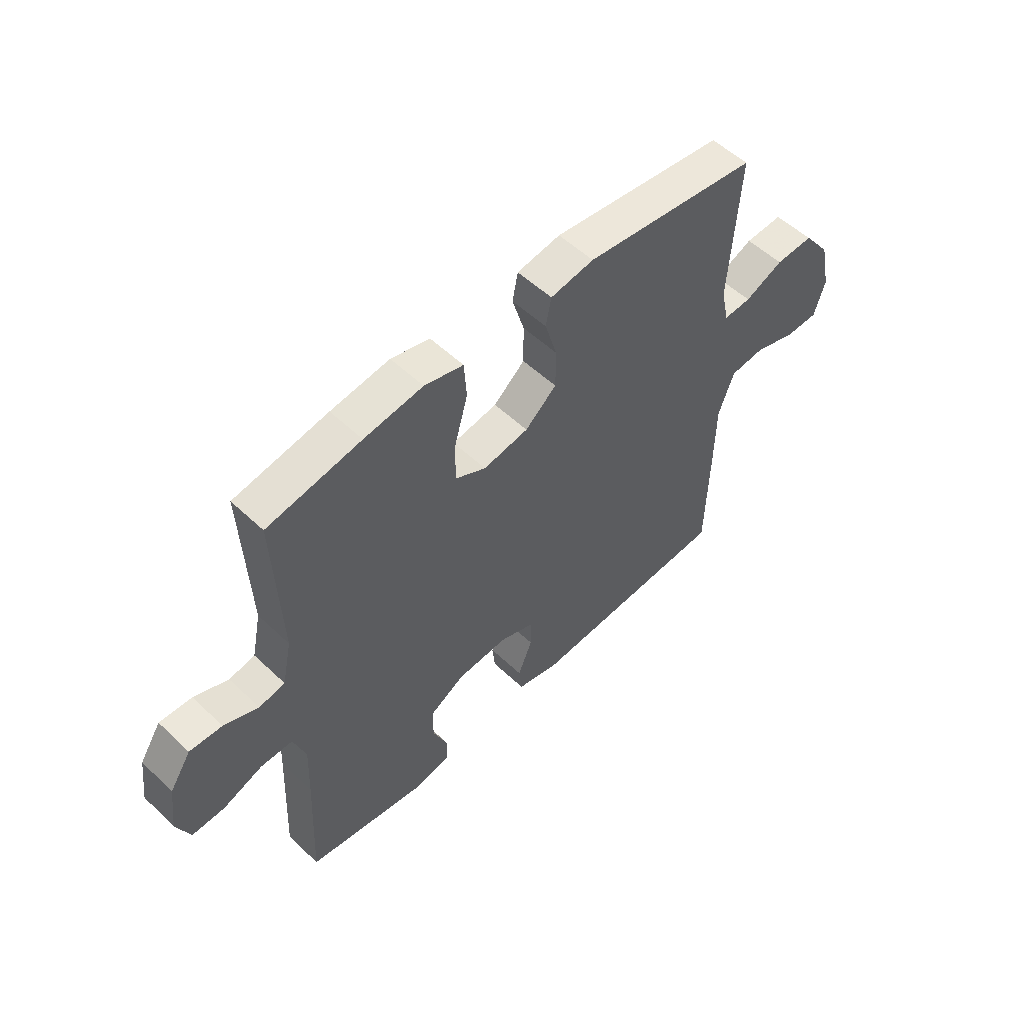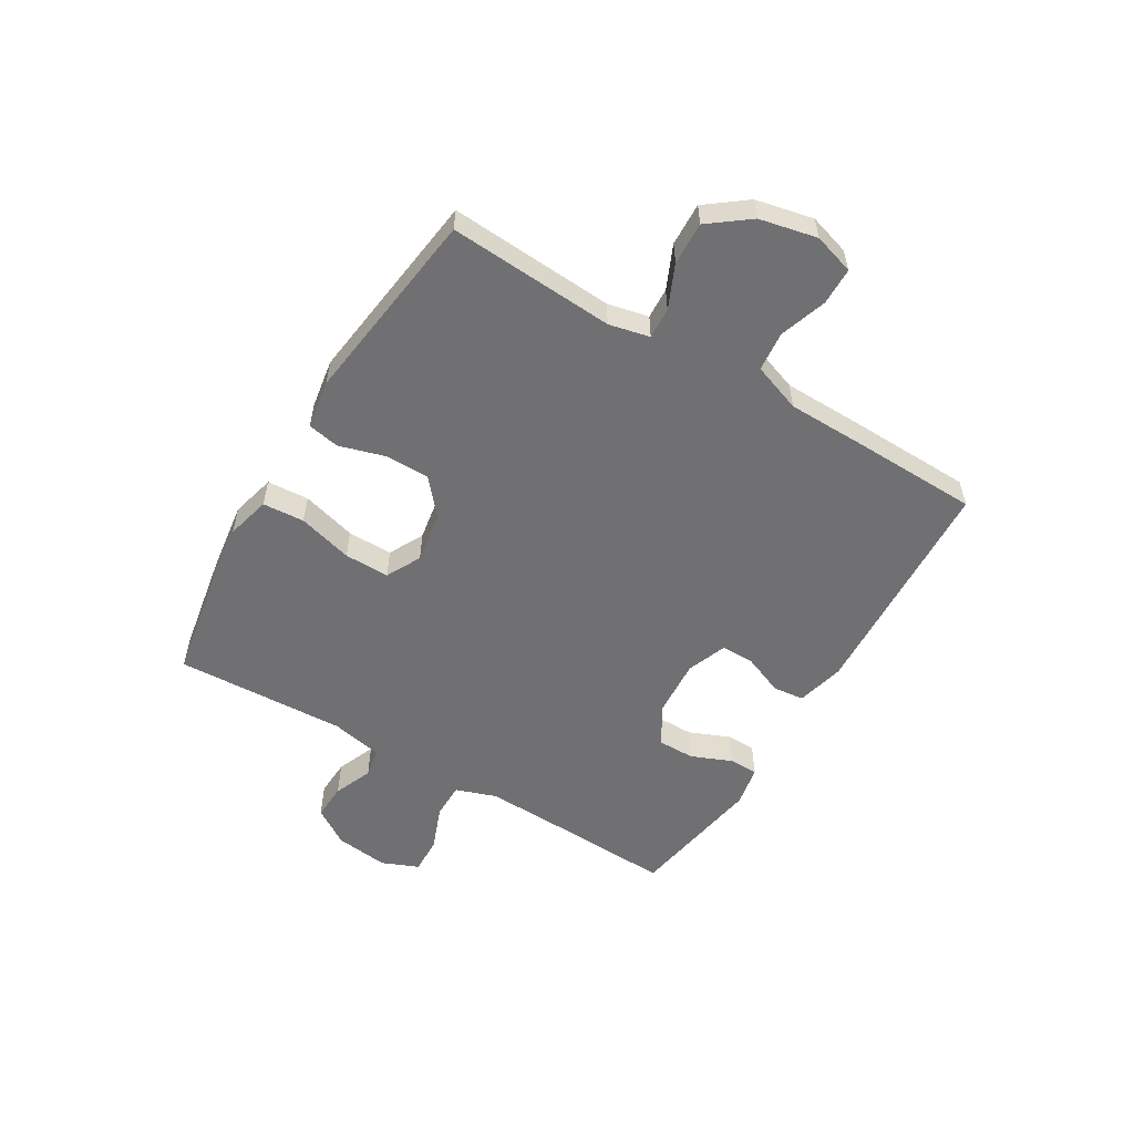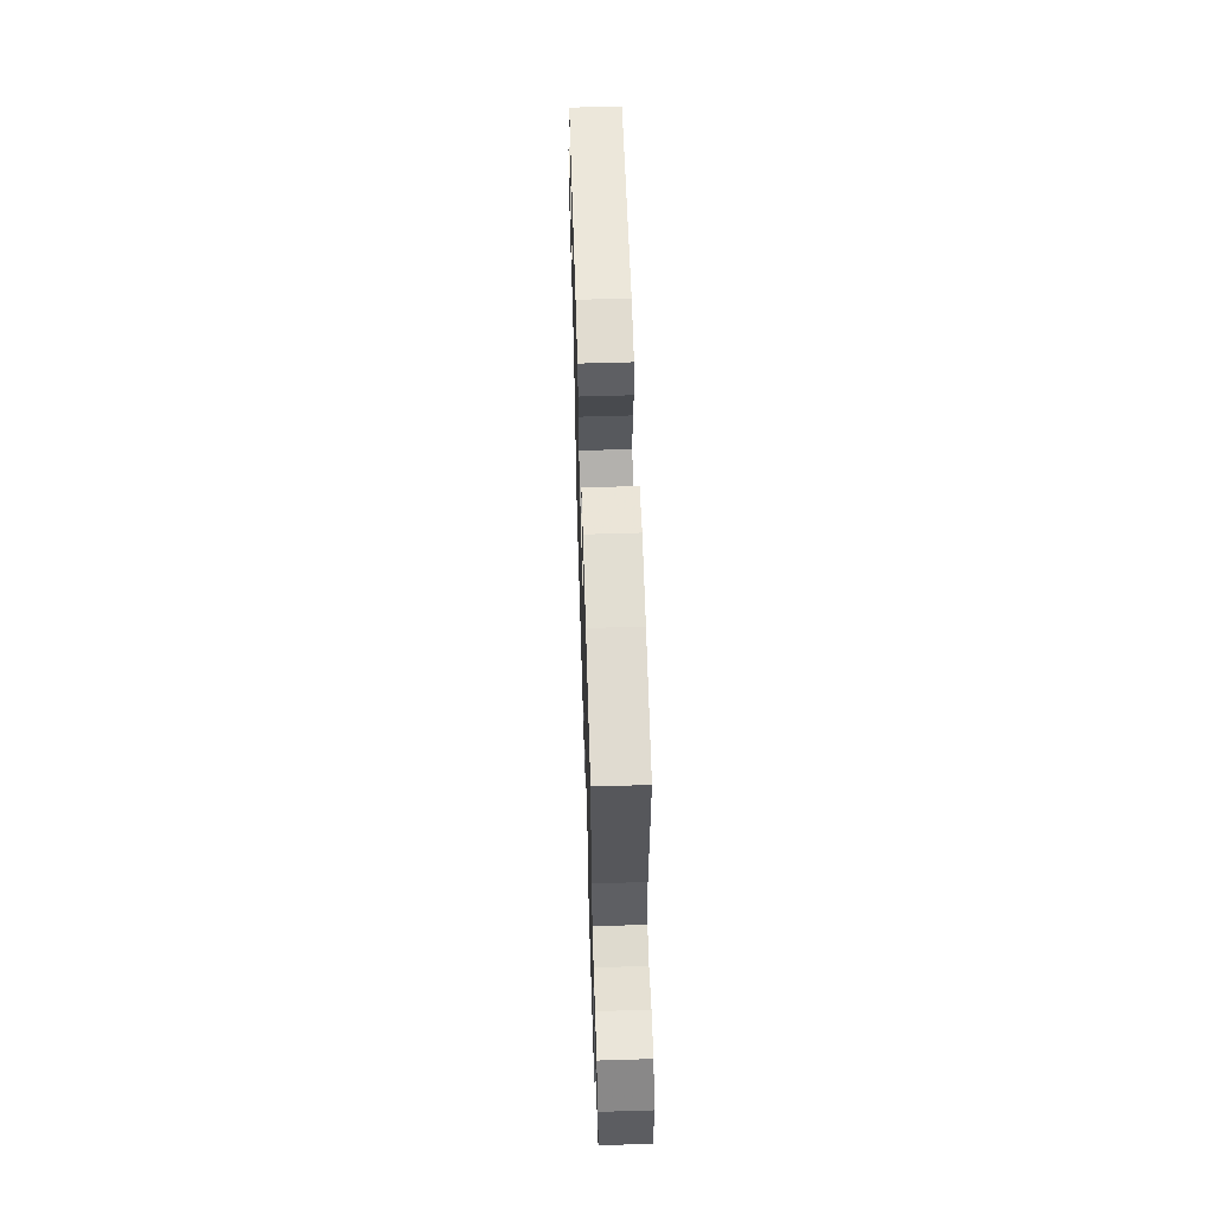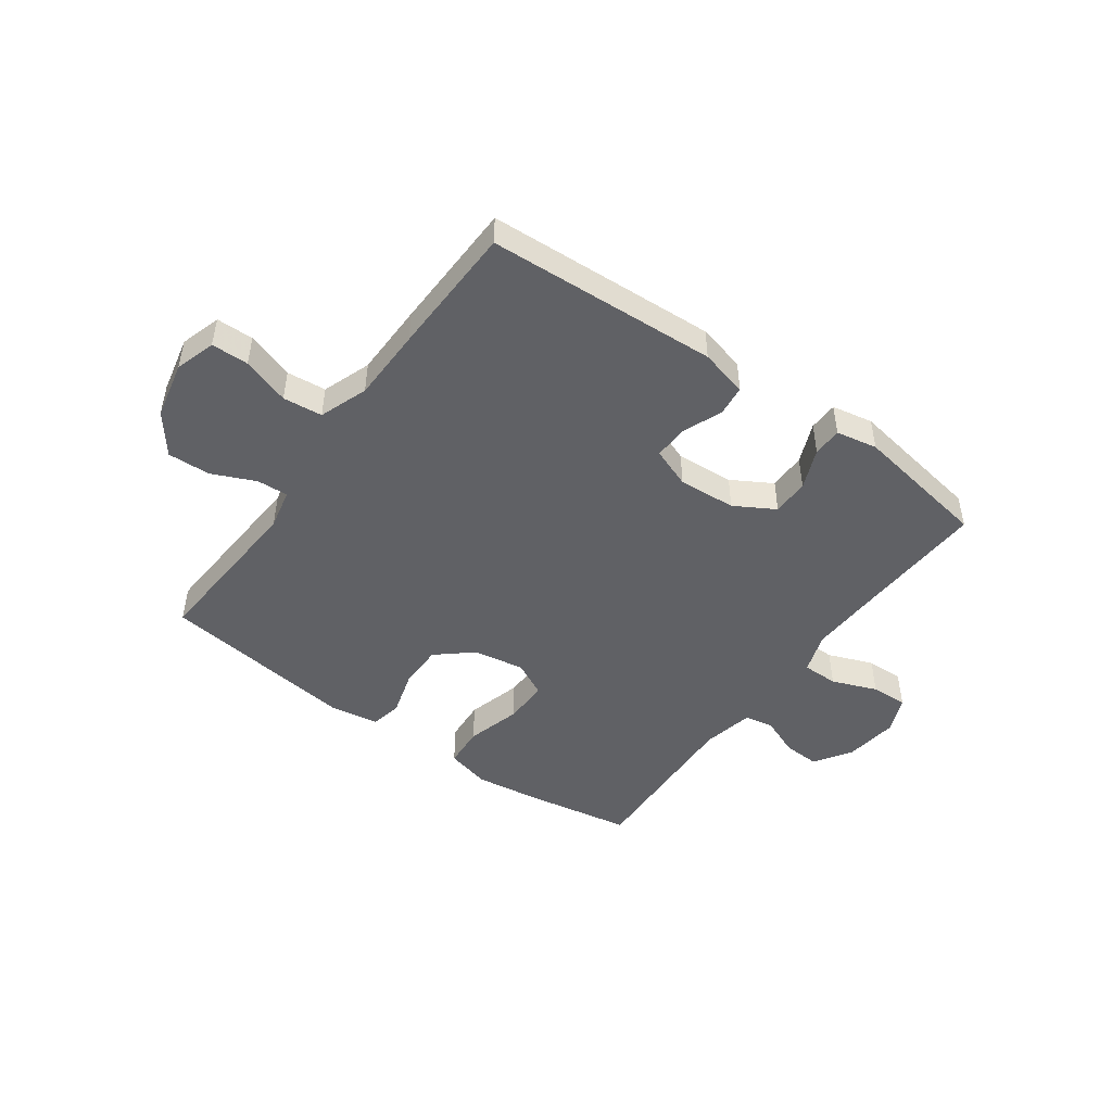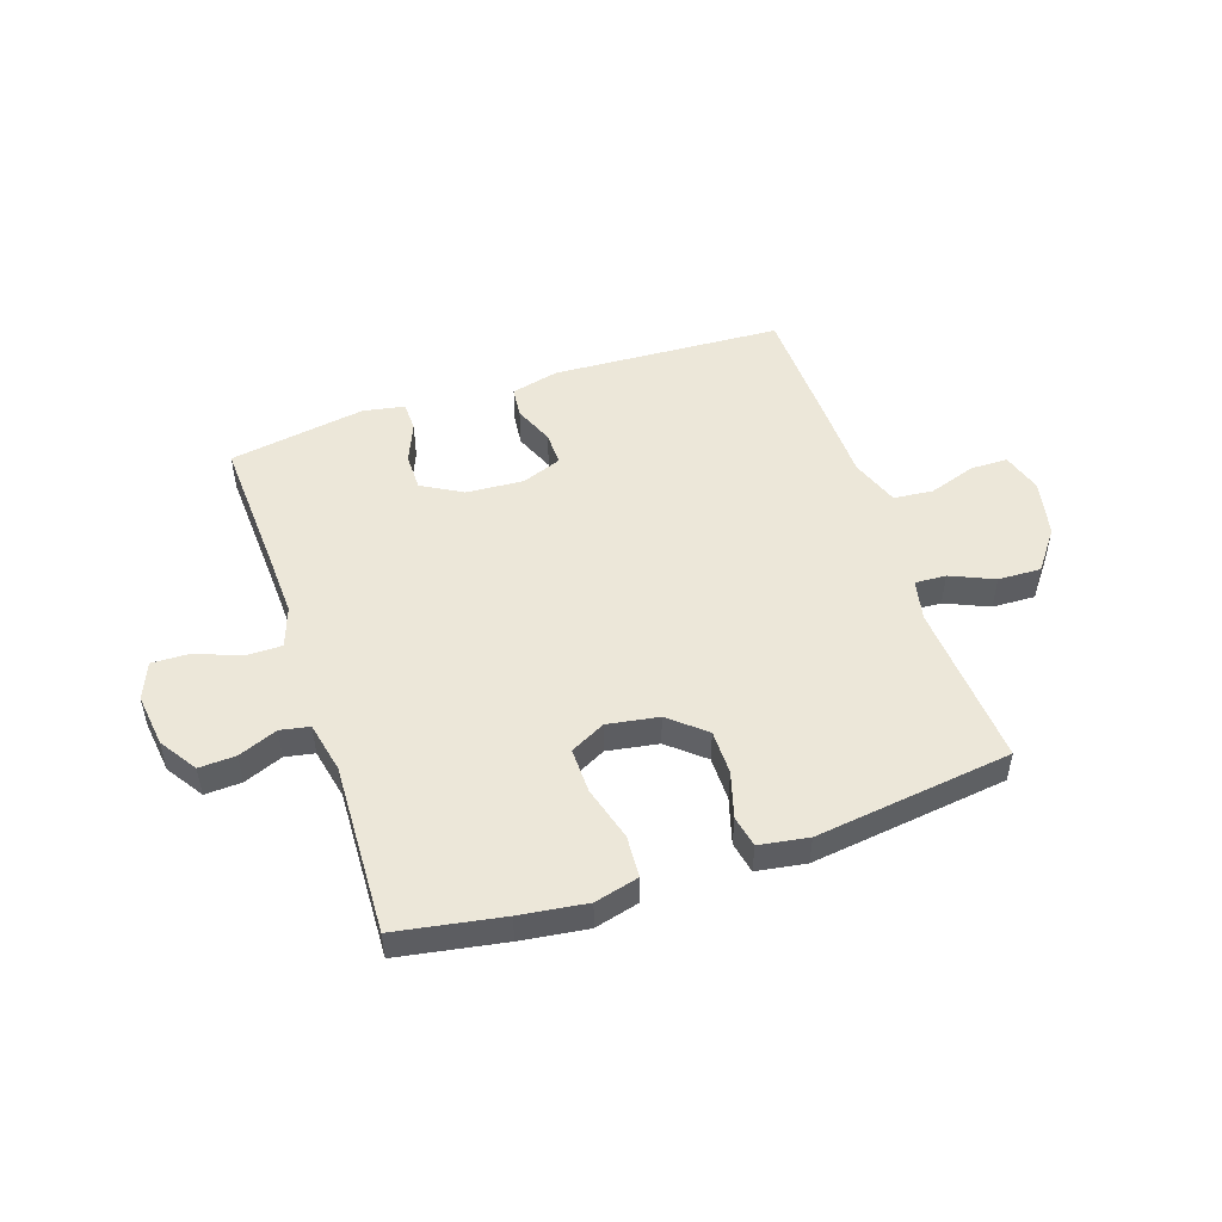
<metadata>
{"format":"obj","ext":"obj","renderer":"f3d","projection":"perspective","resolution":1024,"background":"white","views":[{"elev":54.1,"azim":-44.9,"up":"+Z"},{"elev":-55.0,"azim":59.1,"up":"+Y"},{"elev":60.3,"azim":-91.8,"up":"+Z"},{"elev":-47.6,"azim":144.2,"up":"+Y"},{"elev":50.0,"azim":-18.7,"up":"+Y"}]}
</metadata>
<code>
v 0.5 0.07 -0.5
v 0.092 0.07 -0.522
v 0.007 0.07 -0.501
v 0.001 0.07 -0.446
v 0.03 0.07 -0.375
v 0.031 0.07 -0.315
v -0.04 0.07 -0.288
v -0.142 0.07 -0.295
v -0.213 0.07 -0.336
v -0.213 0.07 -0.402
v -0.183 0.07 -0.474
v -0.184 0.07 -0.526
v -0.257 0.07 -0.54
v -0.5 0.07 -0.5
v -0.489 0.07 -0.253
v -0.485 0.07 -0.139
v -0.51 0.07 -0.067
v -0.574 0.07 -0.067
v -0.654 0.07 -0.098
v -0.72 0.07 -0.1
v -0.747 0.07 -0.035
v -0.735 0.07 0.06
v -0.692 0.07 0.126
v -0.627 0.07 0.123
v -0.558 0.07 0.095
v -0.506 0.07 0.105
v -0.487 0.07 0.196
v -0.5 0.07 0.5
v -0.312 0.07 0.533
v -0.194 0.07 0.549
v -0.116 0.07 0.529
v -0.111 0.07 0.455
v -0.138 0.07 0.358
v -0.139 0.07 0.278
v -0.077 0.07 0.246
v 0.014 0.07 0.261
v 0.077 0.07 0.315
v 0.077 0.07 0.394
v 0.053 0.07 0.475
v 0.064 0.07 0.531
v 0.151 0.07 0.545
v 0.5 0.07 0.5
v 0.481 0.07 0.206
v 0.497 0.07 0.134
v 0.552 0.07 0.137
v 0.629 0.07 0.171
v 0.705 0.07 0.174
v 0.759 0.07 0.103
v 0.781 0.07 0.001
v 0.759 0.07 -0.071
v 0.693 0.07 -0.072
v 0.609 0.07 -0.044
v 0.539 0.07 -0.051
v 0.508 0.07 -0.137
v 0.506 0.07 -0.267
v 0.5 0 -0.5
v 0.092 0 -0.522
v 0.007 0 -0.501
v 0.001 0 -0.446
v 0.03 0 -0.375
v 0.031 0 -0.315
v -0.04 0 -0.288
v -0.142 0 -0.295
v -0.213 0 -0.336
v -0.213 0 -0.402
v -0.183 0 -0.474
v -0.184 0 -0.526
v -0.257 0 -0.54
v -0.5 0 -0.5
v -0.489 0 -0.253
v -0.485 0 -0.139
v -0.51 0 -0.067
v -0.574 0 -0.067
v -0.654 0 -0.098
v -0.72 0 -0.1
v -0.747 0 -0.035
v -0.735 0 0.06
v -0.692 0 0.126
v -0.627 0 0.123
v -0.558 0 0.095
v -0.506 0 0.105
v -0.487 0 0.196
v -0.5 0 0.5
v -0.312 0 0.533
v -0.194 0 0.549
v -0.116 0 0.529
v -0.111 0 0.455
v -0.138 0 0.358
v -0.139 0 0.278
v -0.077 0 0.246
v 0.014 0 0.261
v 0.077 0 0.315
v 0.077 0 0.394
v 0.053 0 0.475
v 0.064 0 0.531
v 0.151 0 0.545
v 0.5 0 0.5
v 0.481 0 0.206
v 0.497 0 0.134
v 0.552 0 0.137
v 0.629 0 0.171
v 0.705 0 0.174
v 0.759 0 0.103
v 0.781 0 0.001
v 0.759 0 -0.071
v 0.693 0 -0.072
v 0.609 0 -0.044
v 0.539 0 -0.051
v 0.508 0 -0.137
v 0.506 0 -0.267
f 3 4 5
f 2 3 5
f 1 2 5
f 55 1 5
f 54 55 5
f 53 54 5 6
f 50 51 52
f 49 50 52
f 48 49 52
f 47 48 52
f 46 47 52
f 45 46 52
f 44 45 52 53
f 41 42 43
f 40 41 43
f 39 40 43
f 38 39 43
f 37 38 43 44
f 53 6 7
f 44 53 7
f 37 44 7
f 36 37 7
f 31 32 33
f 30 31 33
f 29 30 33
f 28 29 33
f 27 28 33
f 26 27 33 34
f 23 24 25
f 22 23 25
f 21 22 25
f 20 21 25
f 19 20 25
f 18 19 25
f 17 18 25 26
f 26 34 35
f 17 26 35
f 16 17 35
f 13 14 15
f 12 13 15
f 11 12 15
f 10 11 15
f 9 10 15 16
f 36 7 8
f 35 36 8
f 16 35 8
f 8 9 16
f 60 59 58
f 60 58 57
f 60 57 56
f 60 56 110
f 60 110 109
f 61 60 109 108
f 107 106 105
f 107 105 104
f 107 104 103
f 107 103 102
f 107 102 101
f 107 101 100
f 108 107 100 99
f 98 97 96
f 98 96 95
f 98 95 94
f 98 94 93
f 99 98 93 92
f 62 61 108
f 62 108 99
f 62 99 92
f 62 92 91
f 88 87 86
f 88 86 85
f 88 85 84
f 88 84 83
f 88 83 82
f 89 88 82 81
f 80 79 78
f 80 78 77
f 80 77 76
f 80 76 75
f 80 75 74
f 80 74 73
f 81 80 73 72
f 90 89 81
f 90 81 72
f 90 72 71
f 70 69 68
f 70 68 67
f 70 67 66
f 70 66 65
f 71 70 65 64
f 63 62 91
f 63 91 90
f 63 90 71
f 71 64 63
f 1 56 57 2
f 2 57 58 3
f 3 58 59 4
f 4 59 60 5
f 5 60 61 6
f 6 61 62 7
f 7 62 63 8
f 8 63 64 9
f 9 64 65 10
f 10 65 66 11
f 11 66 67 12
f 12 67 68 13
f 13 68 69 14
f 14 69 70 15
f 15 70 71 16
f 16 71 72 17
f 17 72 73 18
f 18 73 74 19
f 19 74 75 20
f 20 75 76 21
f 21 76 77 22
f 22 77 78 23
f 23 78 79 24
f 24 79 80 25
f 25 80 81 26
f 26 81 82 27
f 27 82 83 28
f 28 83 84 29
f 29 84 85 30
f 30 85 86 31
f 31 86 87 32
f 32 87 88 33
f 33 88 89 34
f 34 89 90 35
f 35 90 91 36
f 36 91 92 37
f 37 92 93 38
f 38 93 94 39
f 39 94 95 40
f 40 95 96 41
f 41 96 97 42
f 42 97 98 43
f 43 98 99 44
f 44 99 100 45
f 45 100 101 46
f 46 101 102 47
f 47 102 103 48
f 48 103 104 49
f 49 104 105 50
f 50 105 106 51
f 51 106 107 52
f 52 107 108 53
f 53 108 109 54
f 54 109 110 55
f 55 110 56 1

</code>
